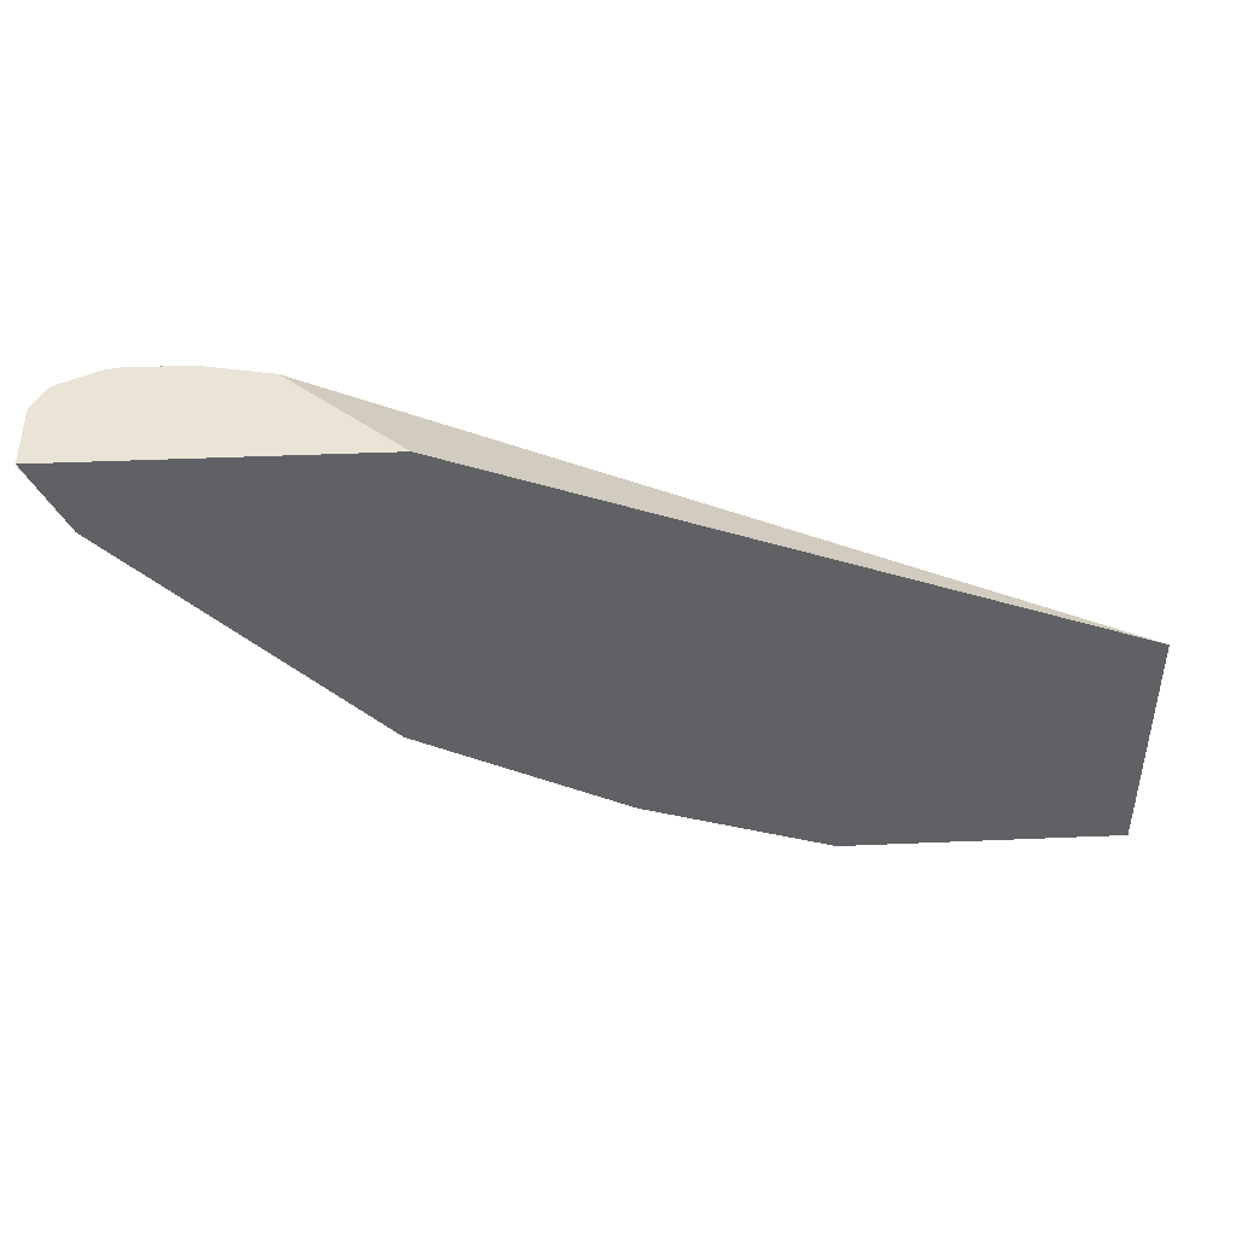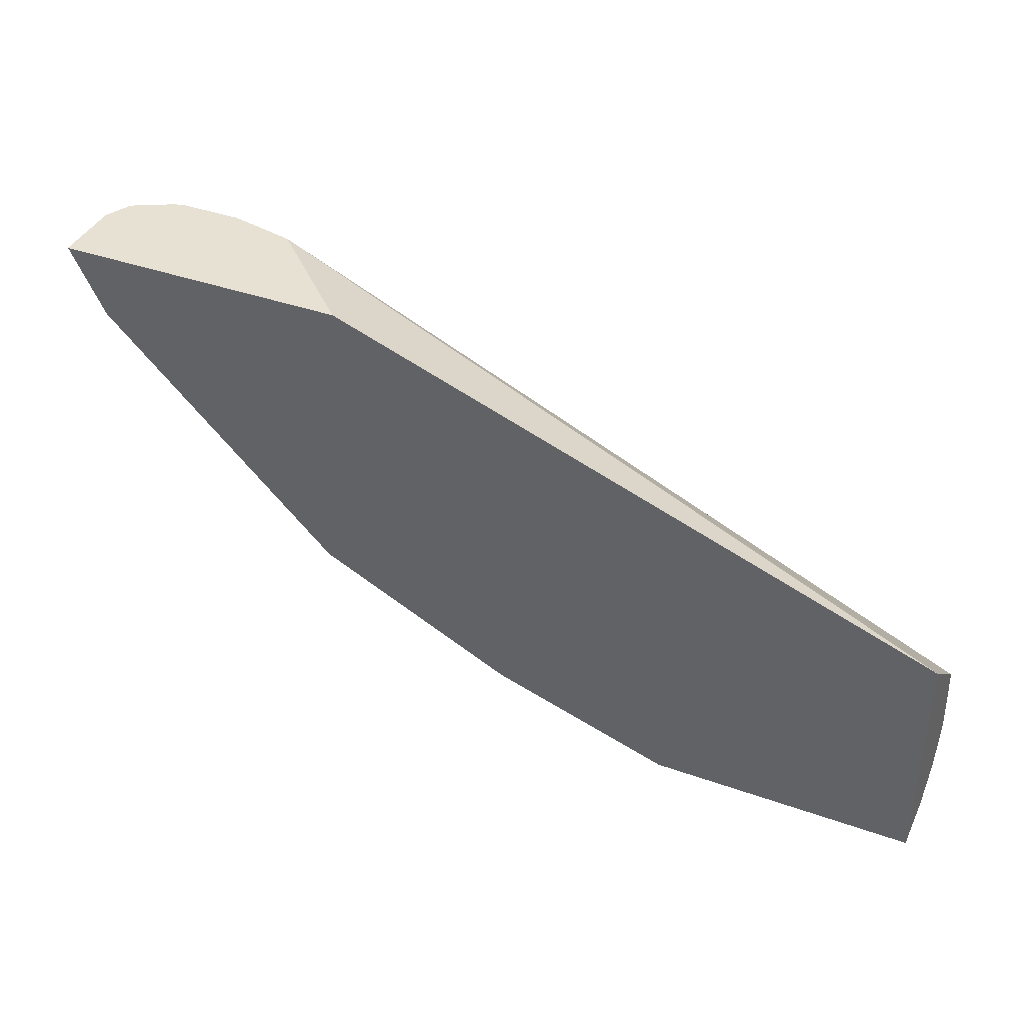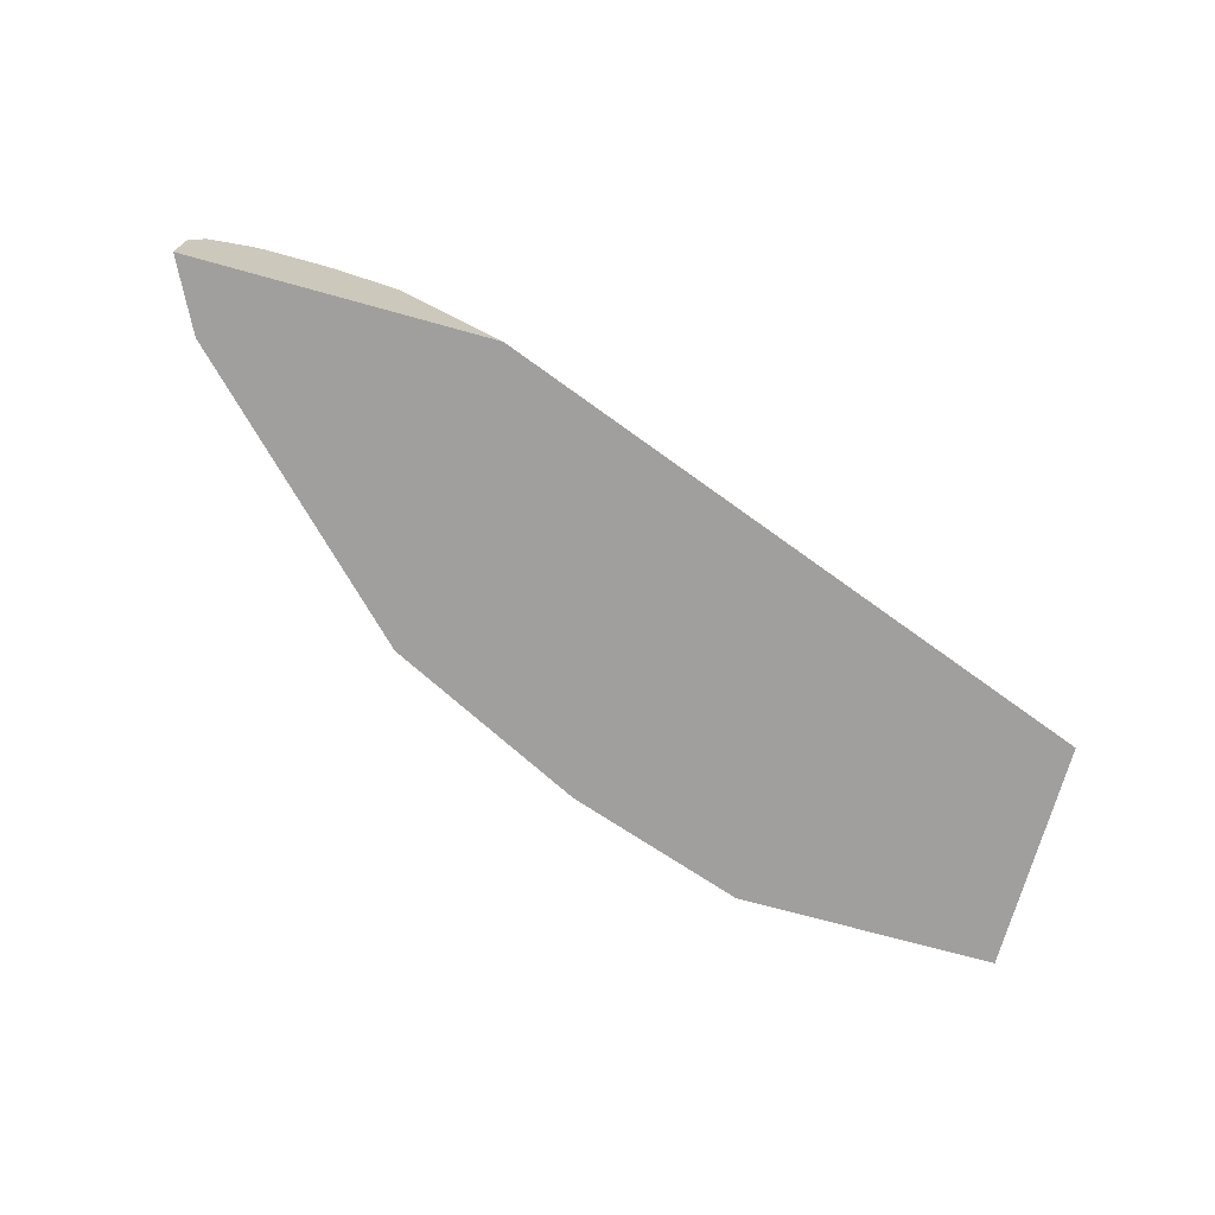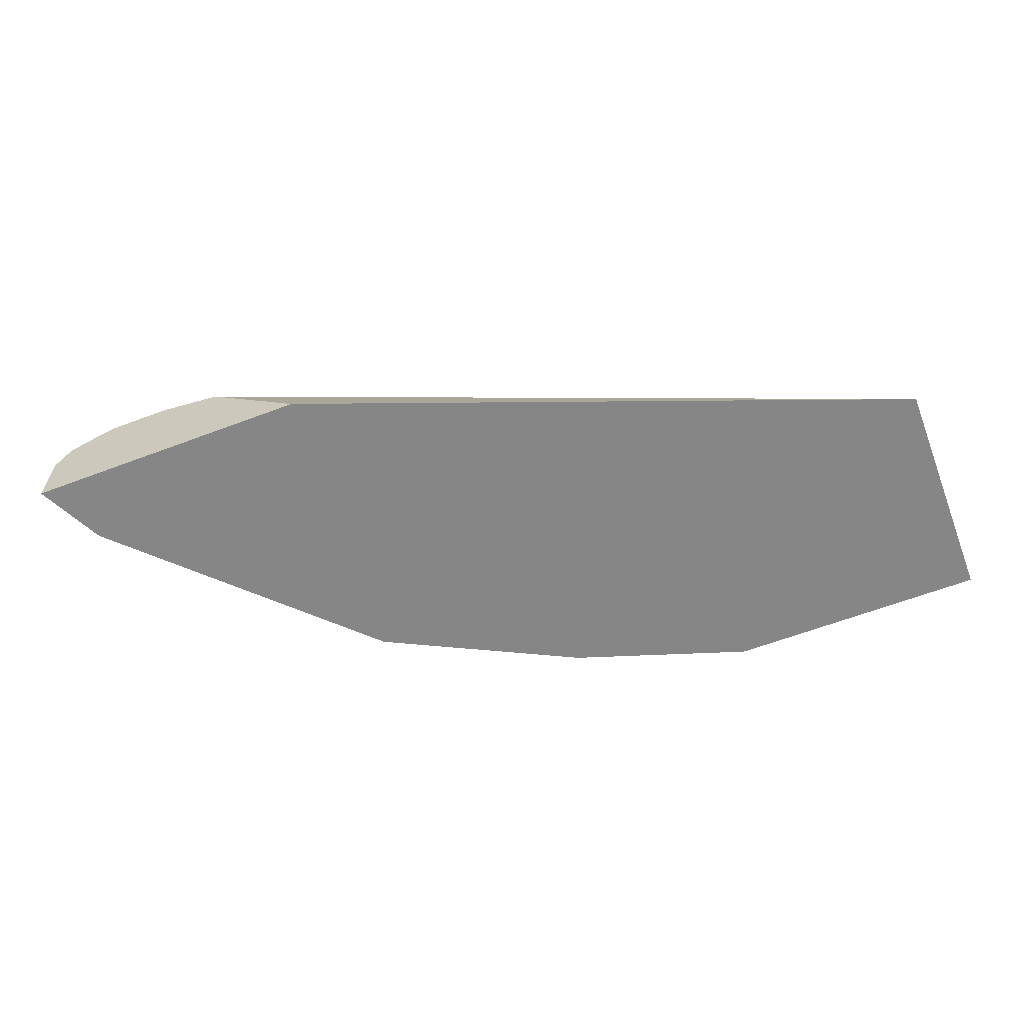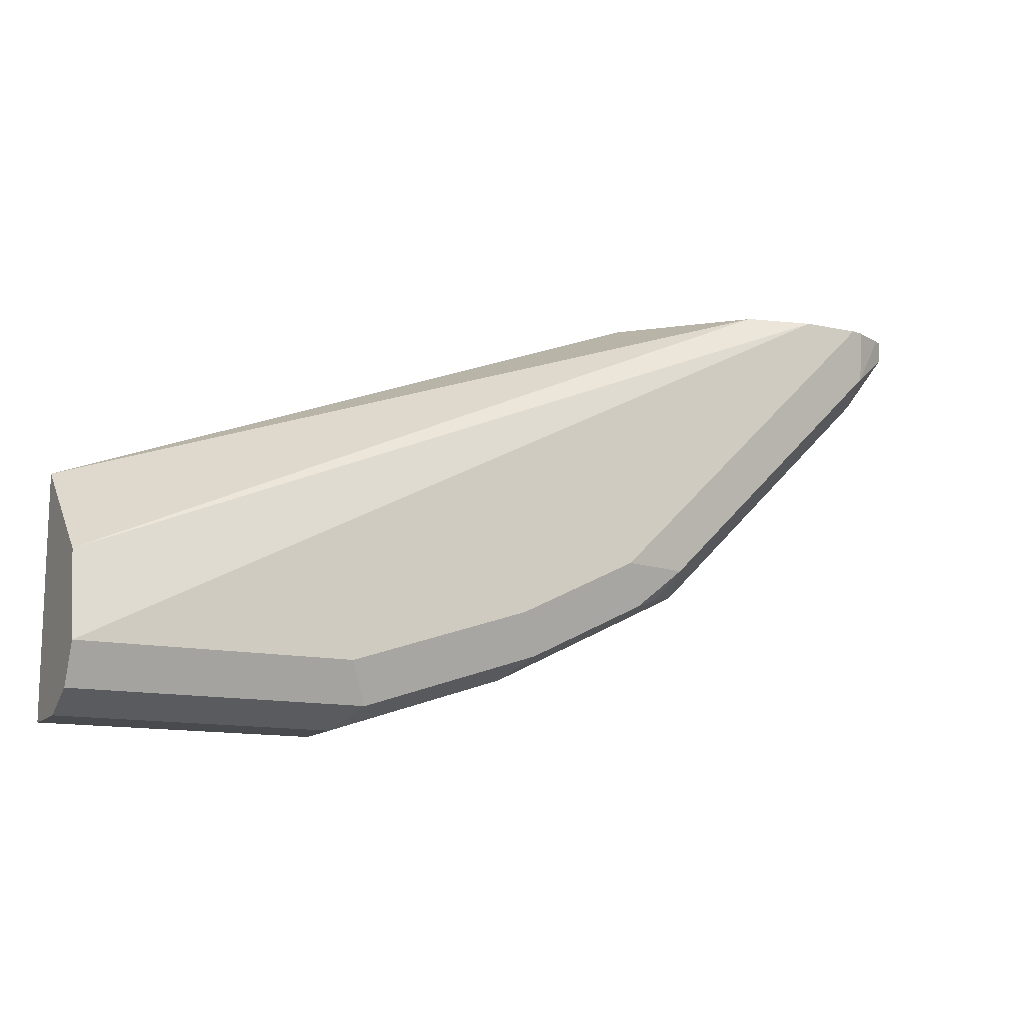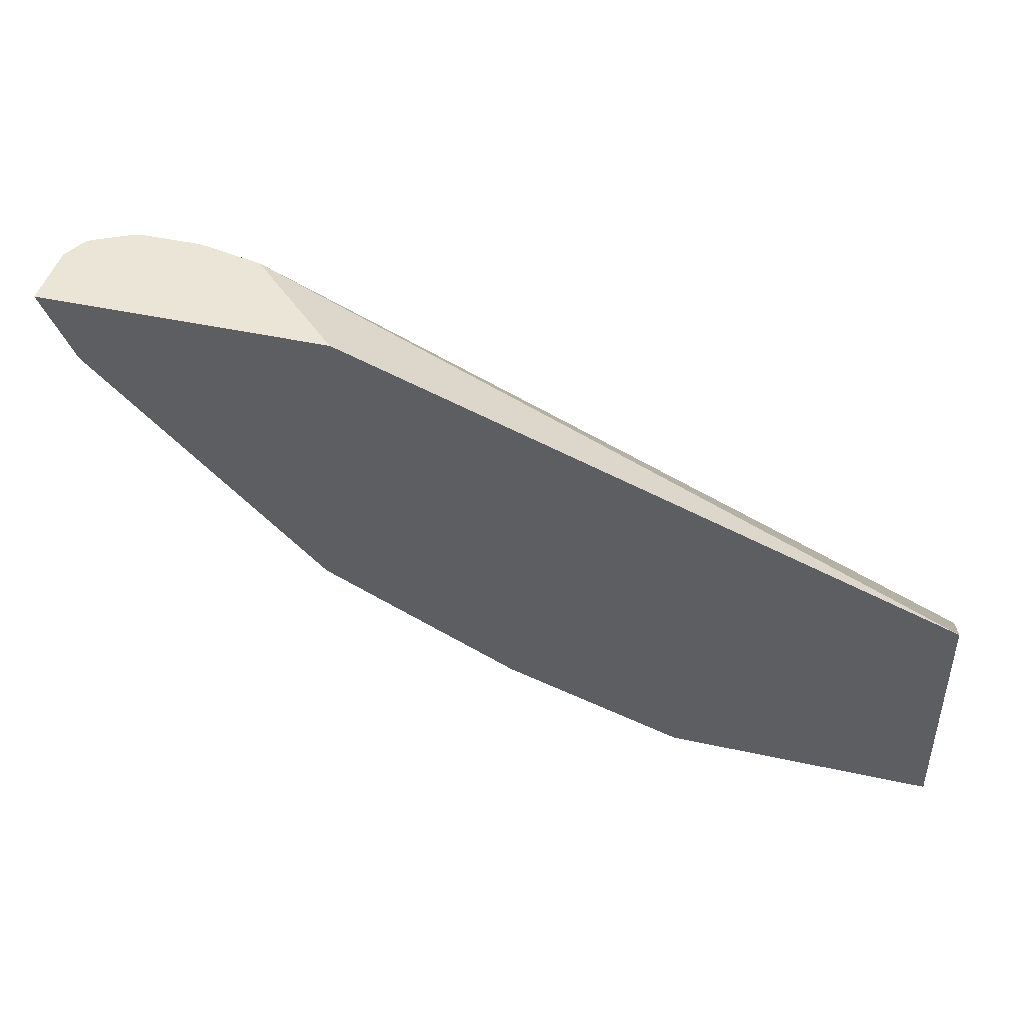
<metadata>
{"format":"obj","ext":"obj","renderer":"f3d","projection":"perspective","resolution":1024,"background":"white","views":[{"elev":42.7,"azim":-2.9,"up":"+Z"},{"elev":39.6,"azim":23.8,"up":"+Z"},{"elev":-71.3,"azim":-15.5,"up":"+Y"},{"elev":-62.0,"azim":21.0,"up":"+Y"},{"elev":-13.1,"azim":153.8,"up":"+Z"},{"elev":44.4,"azim":14.4,"up":"+Z"}]}
</metadata>
<code>
v 0.01427 0.5727 -0.7748
v 0.01427 0.5951 -0.7635
v 0.01427 0.5398 -0.7748
v -0.1348 0.5727 -0.7748
v 0.01427 0.5992 -0.7554
v -0.146 0.5951 -0.7635
v 0.01427 0.5398 -0.6416
v -0.1348 0.5398 -0.7748
v -0.2359 0.5727 -0.7411
v -0.247 0.5951 -0.7299
v 0.01427 0.6064 -0.7411
v -0.1348 0.6064 -0.7411
v -0.2359 0.6064 -0.7074
v 0.01427 0.5973 -0.6932
v -0.3941 0.5979 -0.5112
v -0.3344 0.5398 -0.5112
v -0.2359 0.5398 -0.7411
v -0.3027 0.5398 -0.7077
v -0.3032 0.5727 -0.7074
v -0.3284 0.5895 -0.6906
v -0.3144 0.5951 -0.6962
v -0.432 0.6064 -0.5112
v -0.3032 0.6064 -0.6737
v -0.4042 0.6002 -0.5112
v -0.5024 0.5398 -0.5112
v -0.3476 0.5398 -0.6852
v -0.3481 0.5727 -0.6849
v -0.341 0.5979 -0.6737
v -0.4657 0.6064 -0.5112
v -0.3368 0.6064 -0.6401
v -0.5024 0.5786 -0.5112
v -0.4941 0.5398 -0.5278
v -0.3481 0.5398 -0.6849
v -0.4828 0.5727 -0.5502
v -0.4421 0.5979 -0.5727
v -0.3747 0.5979 -0.6401
v -0.4723 0.6049 -0.5112
v -0.4042 0.6064 -0.5727
v -0.4969 0.5895 -0.5222
v -0.4941 0.5727 -0.5278
v -0.495 0.5932 -0.5112
v -0.4828 0.5398 -0.5502
v -0.4758 0.5979 -0.539
v -0.4909 0.5956 -0.5112
f 25 31 40
f 19 27 20
f 20 27 28
f 20 28 21
f 23 28 36
f 23 36 30
f 18 27 19
f 21 28 23
f 18 26 27
f 15 22 29
f 15 31 25
f 15 41 31
f 15 44 41
f 15 37 44
f 15 29 37
f 15 24 22
f 14 24 15
f 25 40 32
f 15 25 16
f 26 33 27
f 34 43 35
f 27 42 34
f 14 22 24
f 39 41 44
f 37 43 44
f 35 43 37
f 34 39 43
f 32 34 42
f 32 40 34
f 31 41 39
f 27 33 42
f 31 34 40
f 30 37 38
f 30 35 37
f 30 36 35
f 29 38 37
f 27 36 28
f 39 44 43
f 27 35 36
f 27 34 35
f 31 39 34
f 13 21 23
f 3 33 26
f 11 29 22
f 3 18 17
f 3 26 18
f 3 42 33
f 3 32 42
f 3 25 32
f 3 16 25
f 3 7 16
f 1 6 2
f 1 4 6
f 1 8 4
f 1 3 8
f 1 7 3
f 1 14 7
f 1 11 14
f 1 5 11
f 1 2 5
f 11 22 14
f 3 17 8
f 4 8 17
f 2 6 5
f 4 9 10
f 11 38 29
f 4 17 9
f 11 30 38
f 11 23 30
f 11 13 23
f 11 12 13
f 10 21 13
f 10 19 20
f 9 19 10
f 10 20 21
f 5 6 12
f 9 17 18
f 7 15 16
f 7 14 15
f 6 13 12
f 6 10 13
f 5 12 11
f 9 18 19
f 4 10 6

</code>
